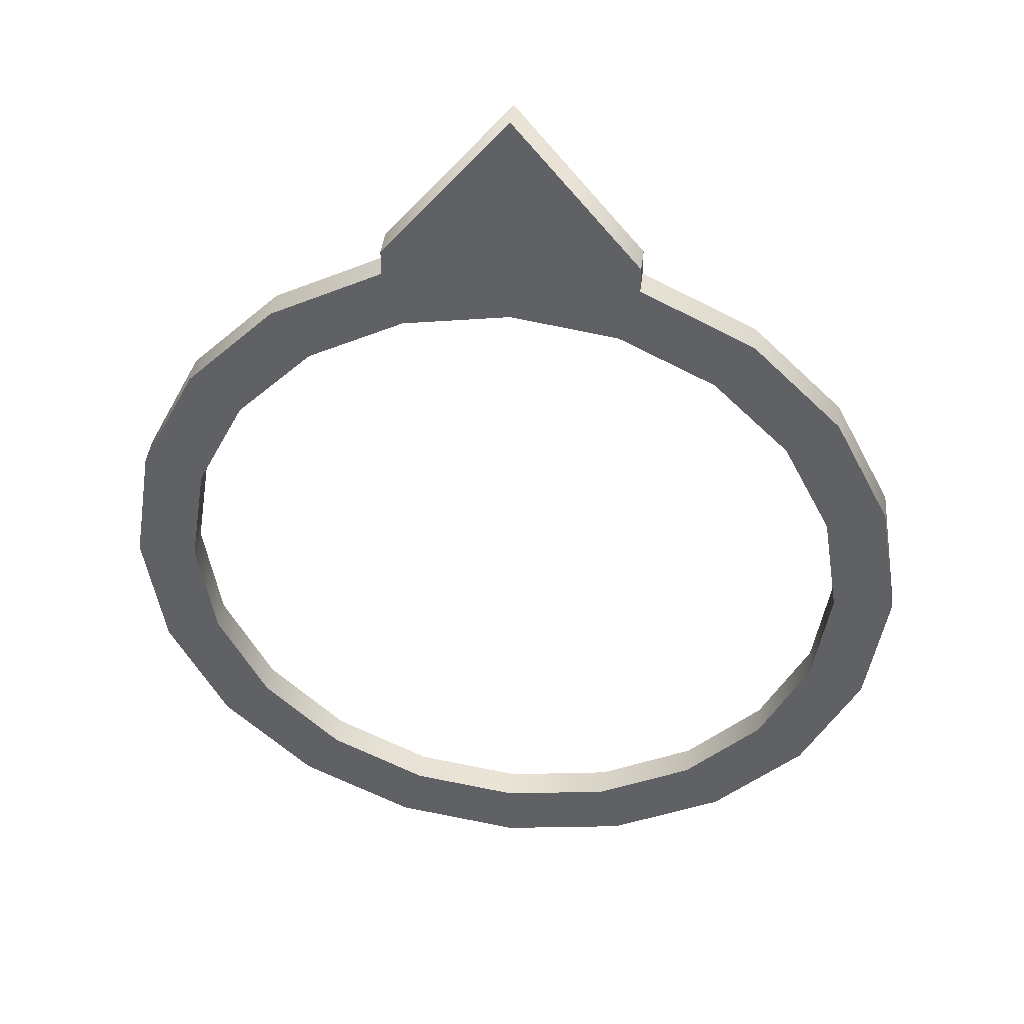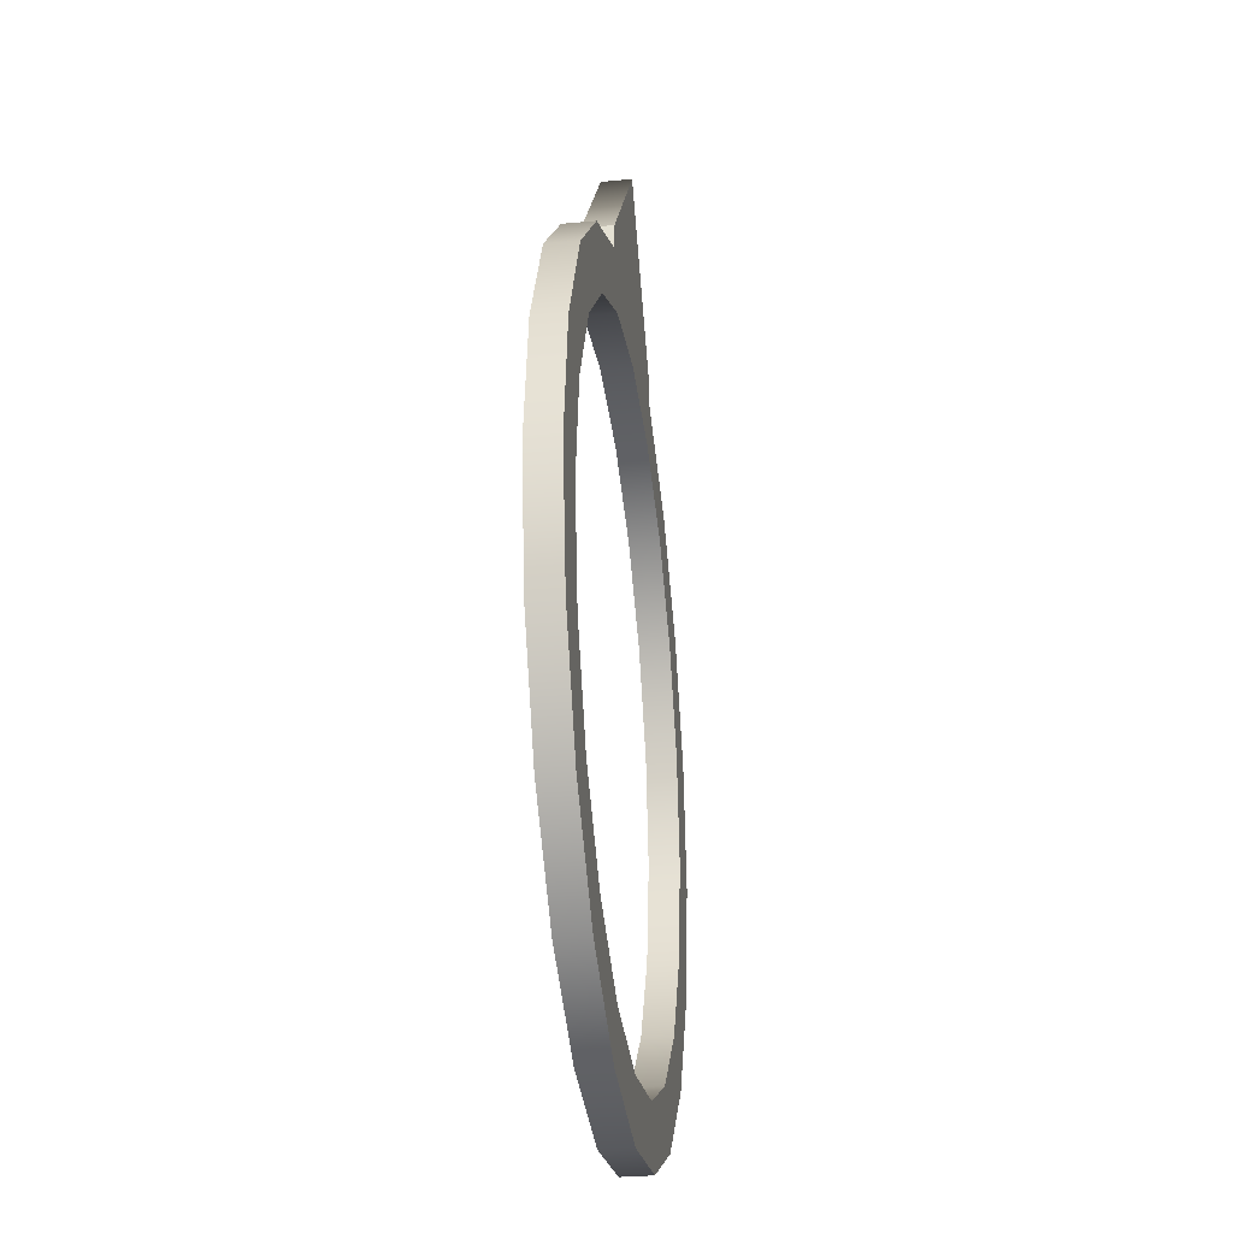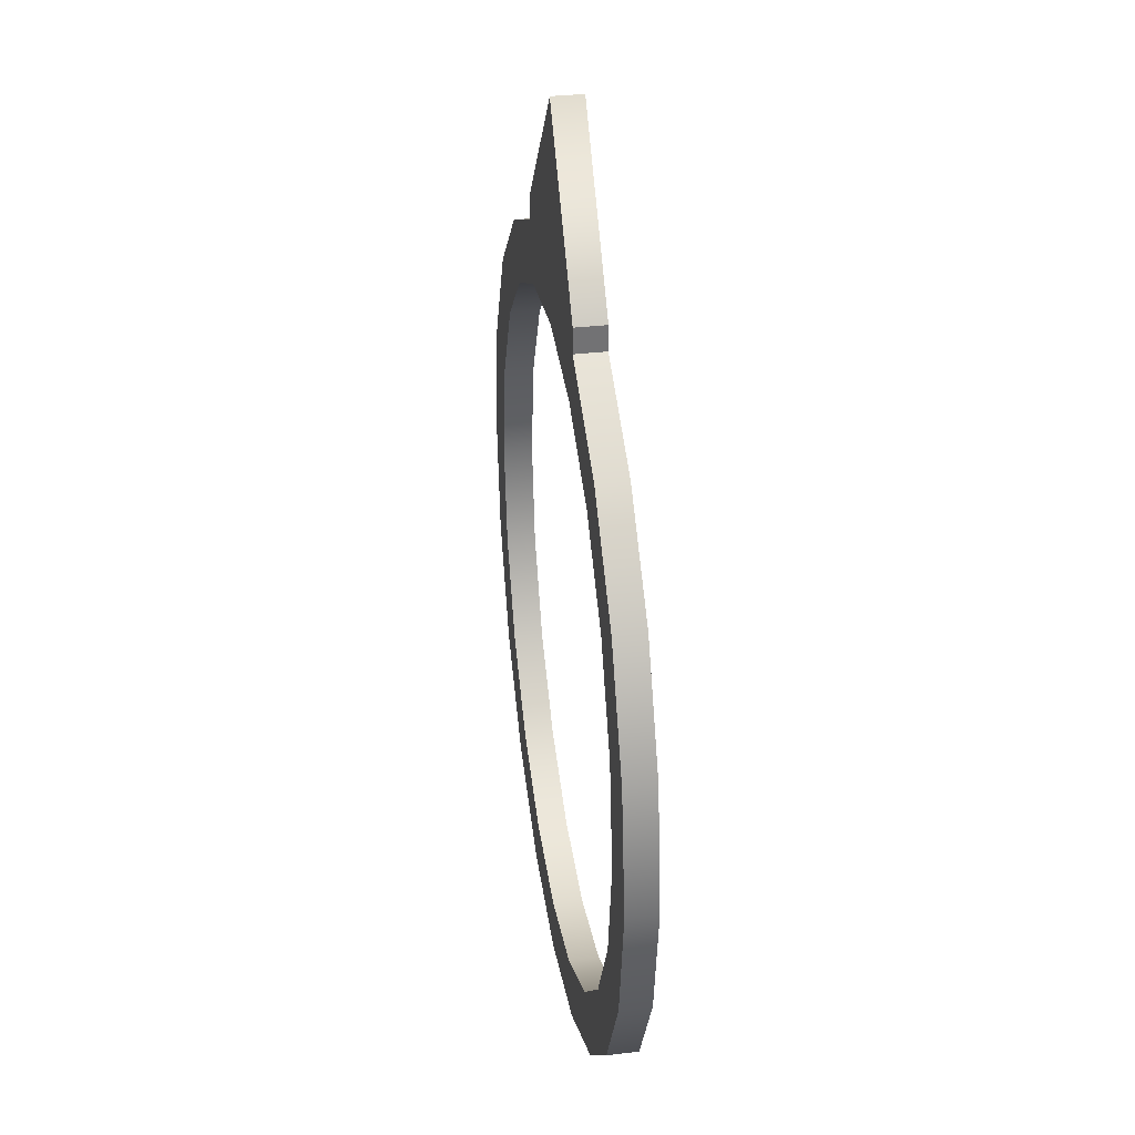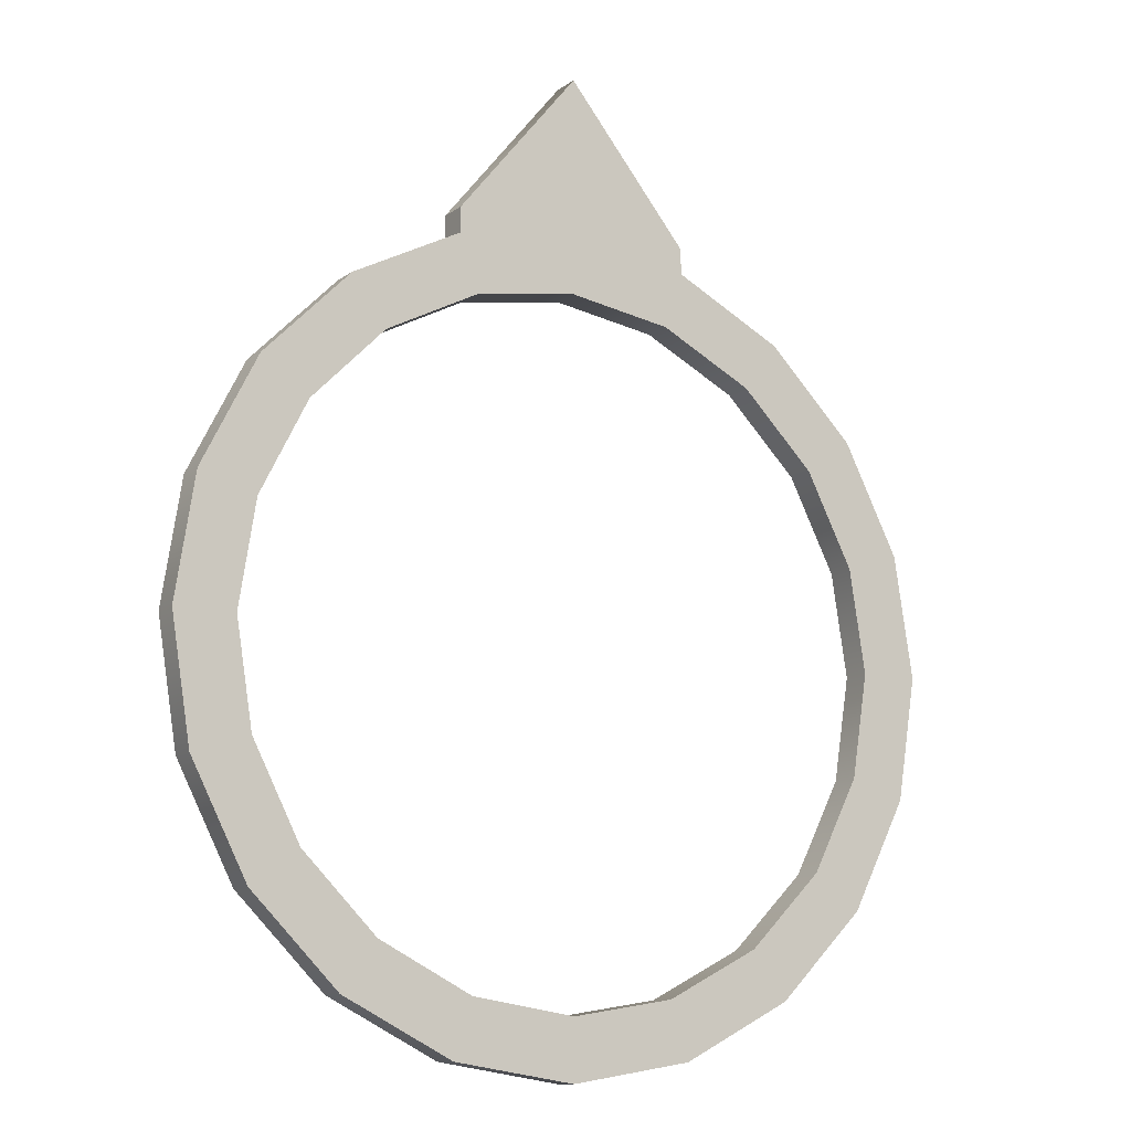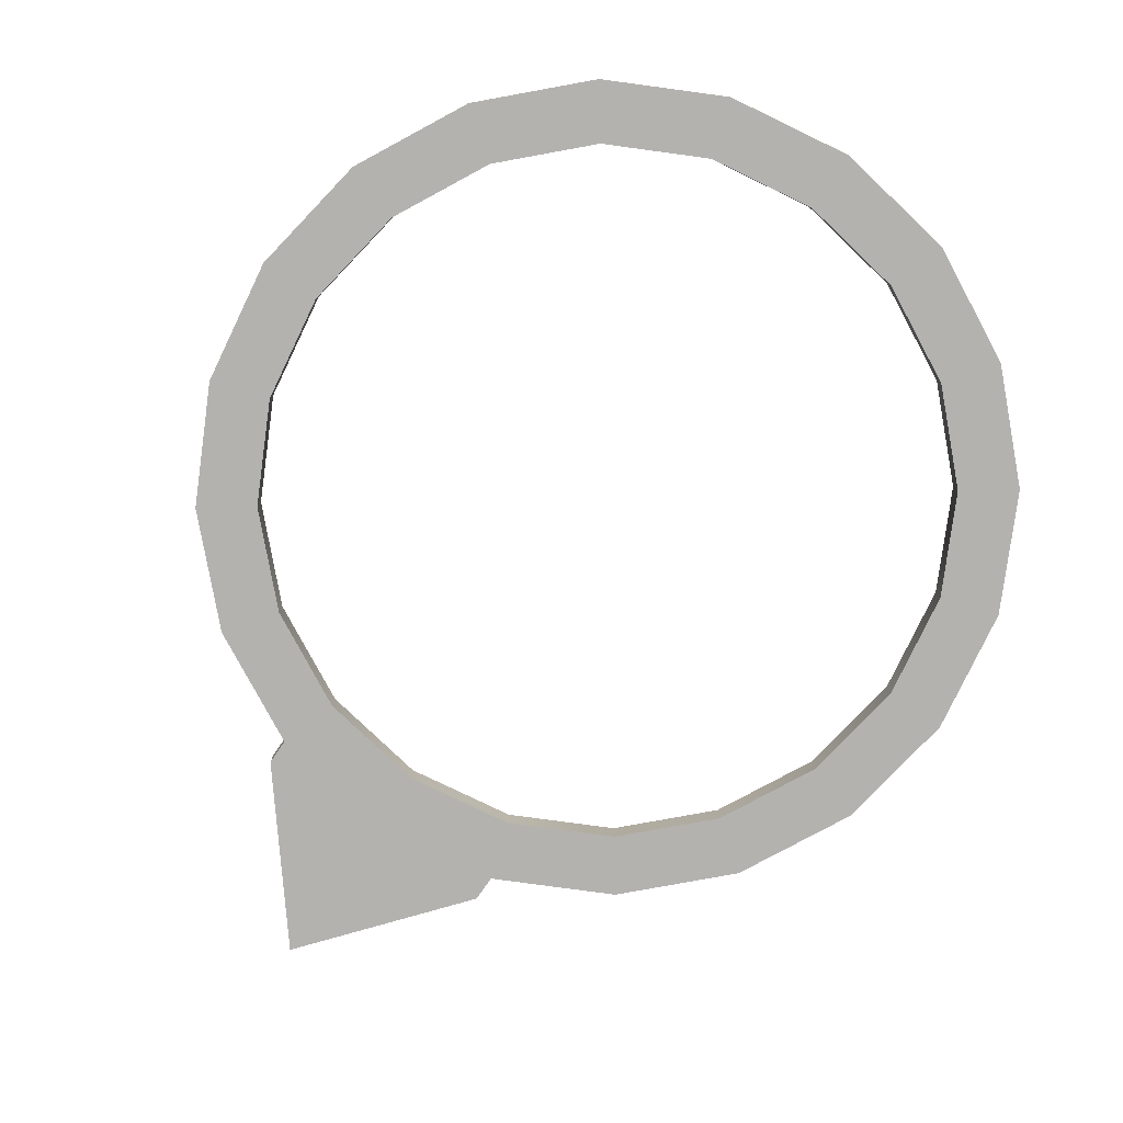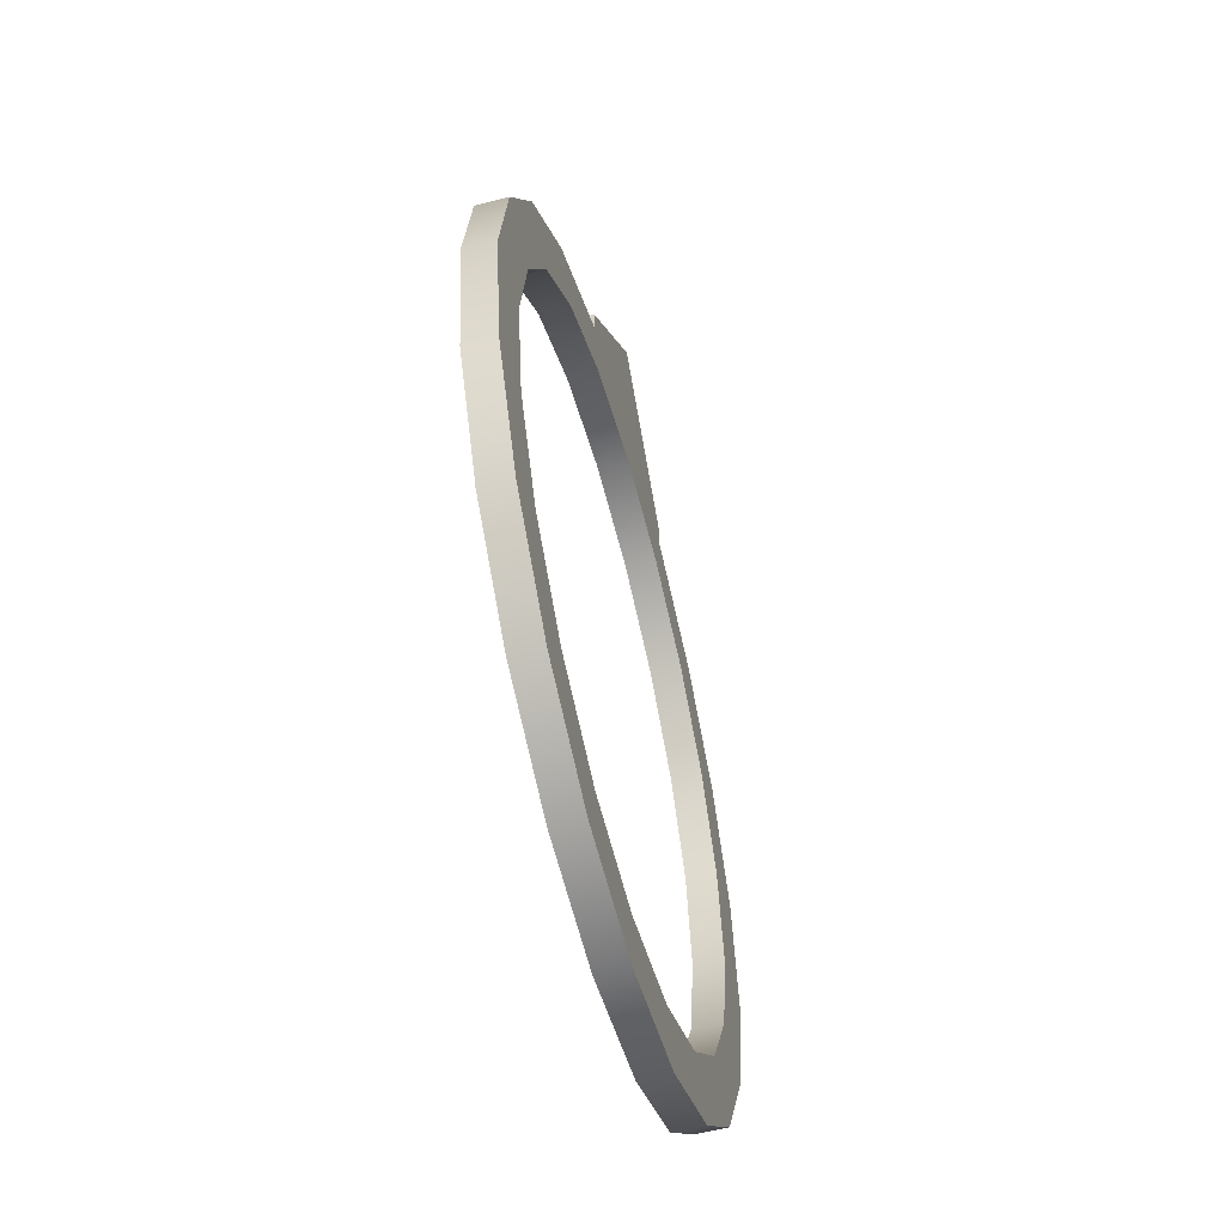
<metadata>
{"format":"obj","ext":"obj","renderer":"f3d","projection":"perspective","resolution":1024,"background":"white","views":[{"elev":41.2,"azim":6.7,"up":"+Z"},{"elev":-30.1,"azim":-82.3,"up":"+Z"},{"elev":34.8,"azim":81.1,"up":"+Z"},{"elev":-11.2,"azim":-31.1,"up":"+Z"},{"elev":-79.8,"azim":145.3,"up":"+Y"},{"elev":-57.1,"azim":104.9,"up":"+Z"}]}
</metadata>
<code>
g default
v 0.85 -0 -0
v 0.8084 -0 -0.2627
v 0.6877 -0 -0.4996
v 0.4996 -0 -0.6877
v 0.2627 -0 -0.8084
v 0 -0 -0.85
v -0.2627 -0 -0.8084
v -0.4996 -0 -0.6877
v -0.6877 -0 -0.4996
v -0.8084 -0 -0.2627
v -0.85 -0 -0
v -0.8084 -0 0.2627
v -0.6877 -0 0.4996
v -0.4996 -0 0.6877
v -0.2627 -0 0.8084
v -0 -0 0.85
v 0.2627 -0 0.8084
v 0.4996 -0 0.6877
v 0.6877 -0 0.4996
v 0.8084 -0 0.2627
v 0.85 0.075 0
v 0.8084 0.075 -0.2627
v 0.6877 0.075 -0.4996
v 0.4996 0.075 -0.6877
v 0.2627 0.075 -0.8084
v 0 0.075 -0.85
v -0.2627 0.075 -0.8084
v -0.4996 0.075 -0.6877
v -0.6877 0.075 -0.4996
v -0.8084 0.075 -0.2627
v -0.85 0.075 -0
v -0.8084 0.075 0.2627
v -0.6877 0.075 0.4996
v -0.4996 0.075 0.6877
v -0.2627 0.075 0.8084
v -0 0.075 0.85
v 0.2627 0.075 0.8084
v 0.4996 0.075 0.6877
v 0.6877 0.075 0.4996
v 0.8084 0.075 0.2627
v 1 0.075 0
v 0.9511 0.075 -0.309
v 0.809 0.075 -0.5878
v 0.5878 0.075 -0.809
v 0.309 0.075 -0.9511
v -0 0.075 -1
v -0.309 0.075 -0.9511
v -0.5878 0.075 -0.809
v -0.809 0.075 -0.5878
v -0.9511 0.075 -0.309
v -1 0.075 0
v -0.9511 0.075 0.309
v -0.809 0.075 0.5878
v -0.5878 0.075 0.809
v -0.309 0.075 0.9511
v 0 0.075 1
v 0.309 0.075 0.9511
v 0.5878 0.075 0.809
v 0.809 0.075 0.5878
v 0.9511 0.075 0.309
v 1 -0 -0
v 0.9511 -0 -0.309
v 0.809 -0 -0.5878
v 0.5878 -0 -0.809
v 0.309 -0 -0.9511
v -0 -0 -1
v -0.309 -0 -0.9511
v -0.5878 -0 -0.809
v -0.809 -0 -0.5878
v -0.9511 -0 -0.309
v -1 -0 -0
v -0.9511 -0 0.309
v -0.809 -0 0.5878
v -0.5878 -0 0.809
v -0.309 -0 0.9511
v 0 -0 1
v 0.309 -0 0.9511
v 0.5878 -0 0.809
v 0.809 -0 0.5878
v 0.9511 -0 0.309
v -0.309 0.075 1.014
v 0 0.075 1.391
v -0.309 -0 1.014
v 0 -0 1.391
v 0.309 0.075 1.014
v 0.309 -0 1.014
g ivr_body_marker
f 2 1 21 22
f 3 2 22 23
f 4 3 23 24
f 5 4 24 25
f 6 5 25 26
f 7 6 26 27
f 8 7 27 28
f 9 8 28 29
f 10 9 29 30
f 11 10 30 31
f 12 11 31 32
f 13 12 32 33
f 14 13 33 34
f 15 14 34 35
f 16 15 35 36
f 17 16 36 37
f 18 17 37 38
f 19 18 38 39
f 20 19 39 40
f 1 20 40 21
f 22 21 41 42
f 23 22 42 43
f 24 23 43 44
f 25 24 44 45
f 26 25 45 46
f 27 26 46 47
f 28 27 47 48
f 29 28 48 49
f 30 29 49 50
f 31 30 50 51
f 32 31 51 52
f 33 32 52 53
f 34 33 53 54
f 35 34 54 55
f 36 35 55 56
f 37 36 56 57
f 38 37 57 58
f 39 38 58 59
f 40 39 59 60
f 21 40 60 41
f 42 41 61 62
f 43 42 62 63
f 44 43 63 64
f 45 44 64 65
f 46 45 65 66
f 47 46 66 67
f 48 47 67 68
f 49 48 68 69
f 50 49 69 70
f 51 50 70 71
f 52 51 71 72
f 53 52 72 73
f 54 53 73 74
f 55 54 74 75
f 82 81 83 84
f 85 82 84 86
f 58 57 77 78
f 59 58 78 79
f 60 59 79 80
f 41 60 80 61
f 62 61 1 2
f 63 62 2 3
f 64 63 3 4
f 65 64 4 5
f 66 65 5 6
f 67 66 6 7
f 68 67 7 8
f 69 68 8 9
f 70 69 9 10
f 71 70 10 11
f 72 71 11 12
f 73 72 12 13
f 74 73 13 14
f 75 74 14 15
f 76 75 15 16
f 77 76 16 17
f 78 77 17 18
f 79 78 18 19
f 80 79 19 20
f 61 80 20 1
f 56 55 81 82
f 55 75 83 81
f 75 76 84 83
f 57 56 82 85
f 76 77 86 84
f 77 57 85 86

</code>
